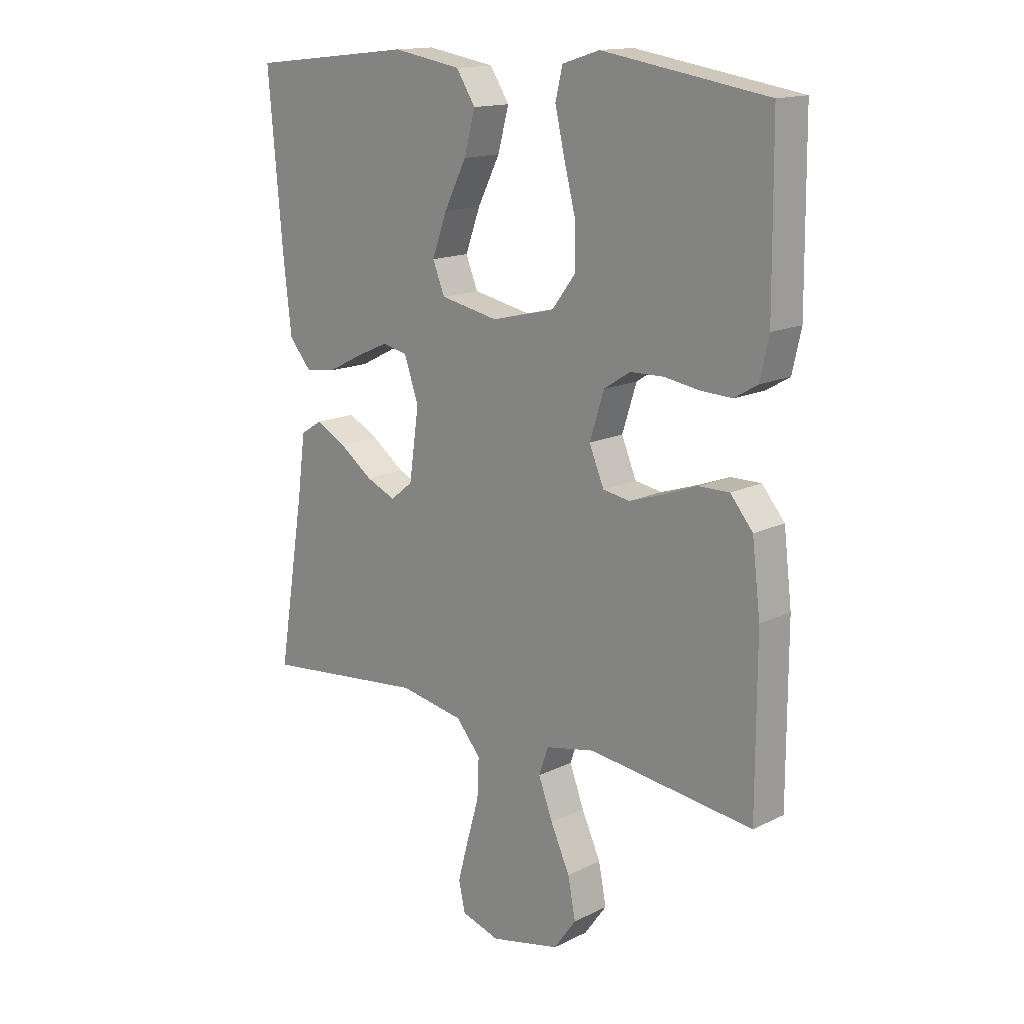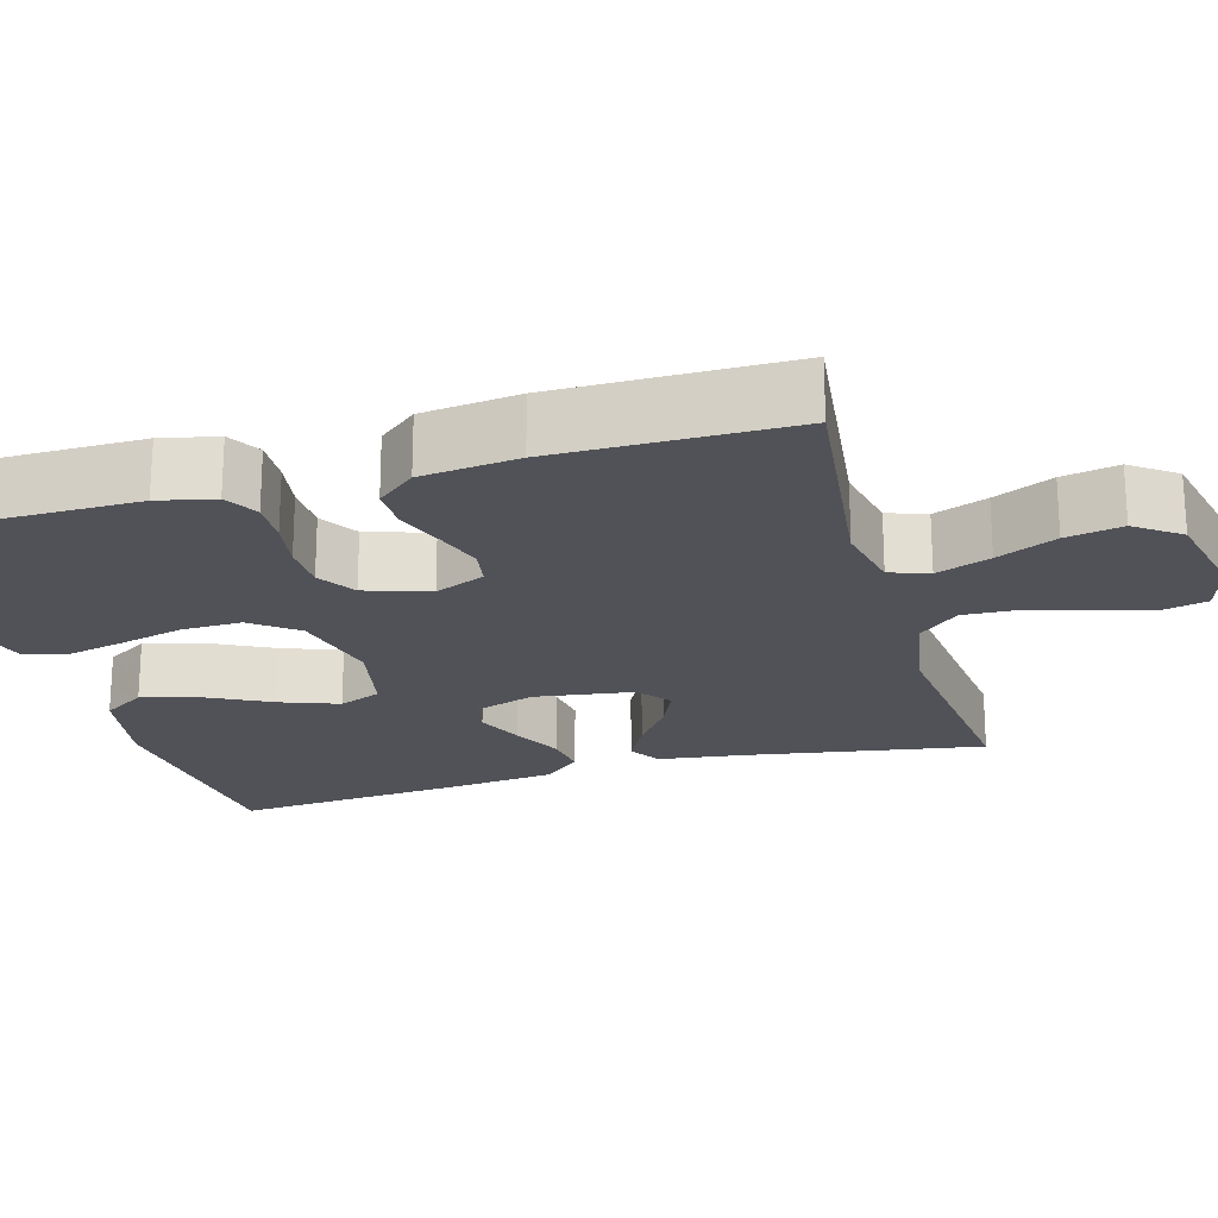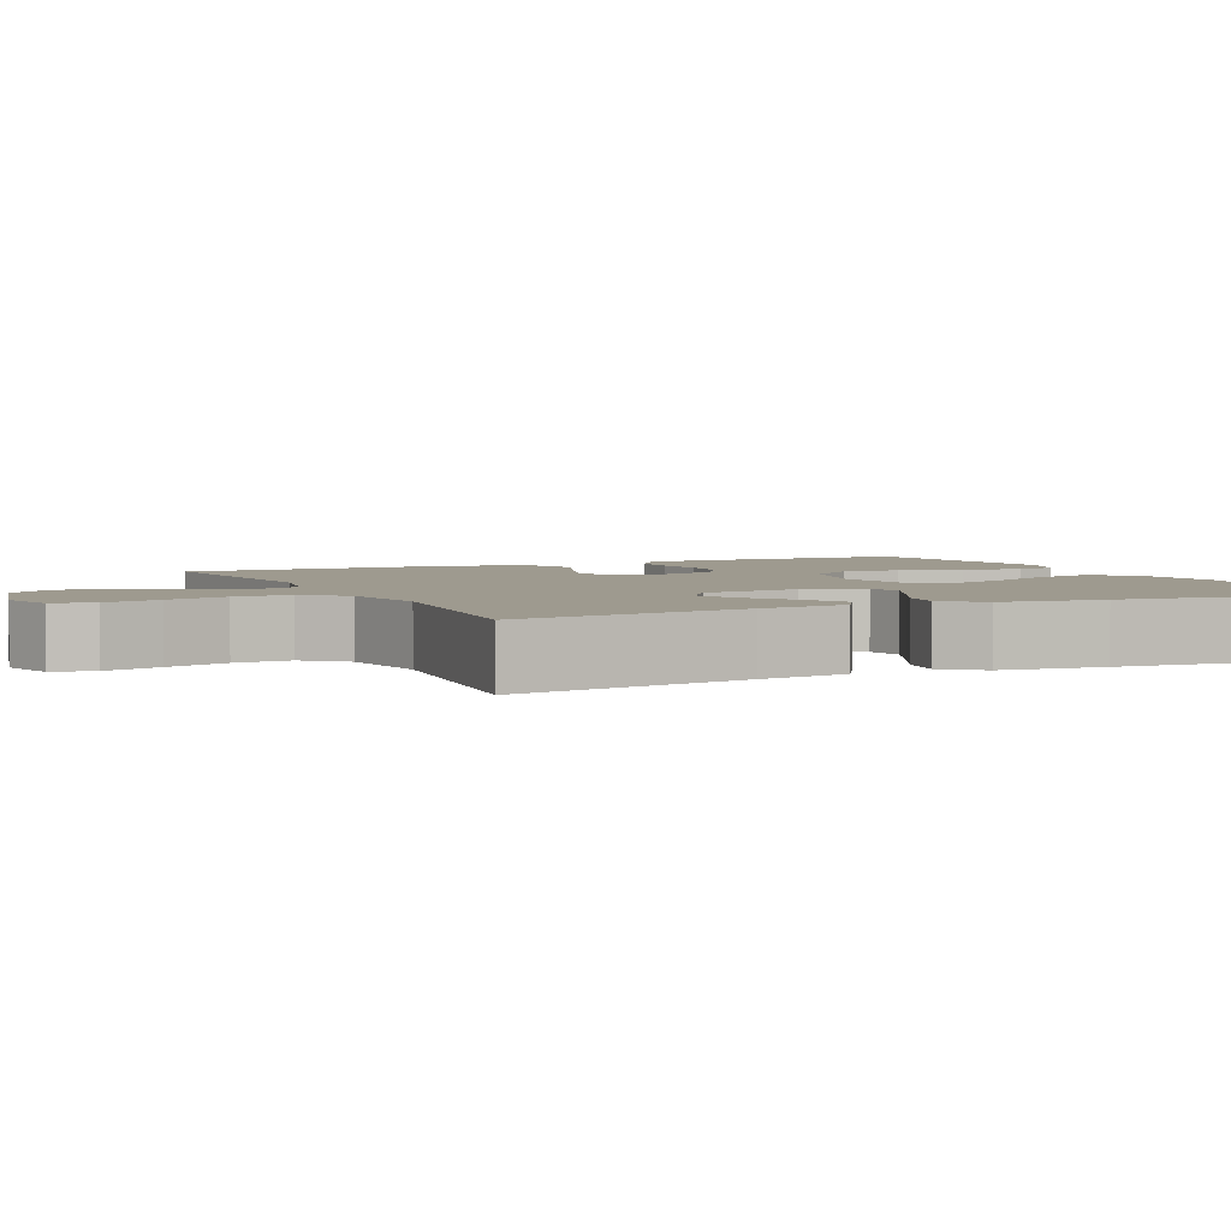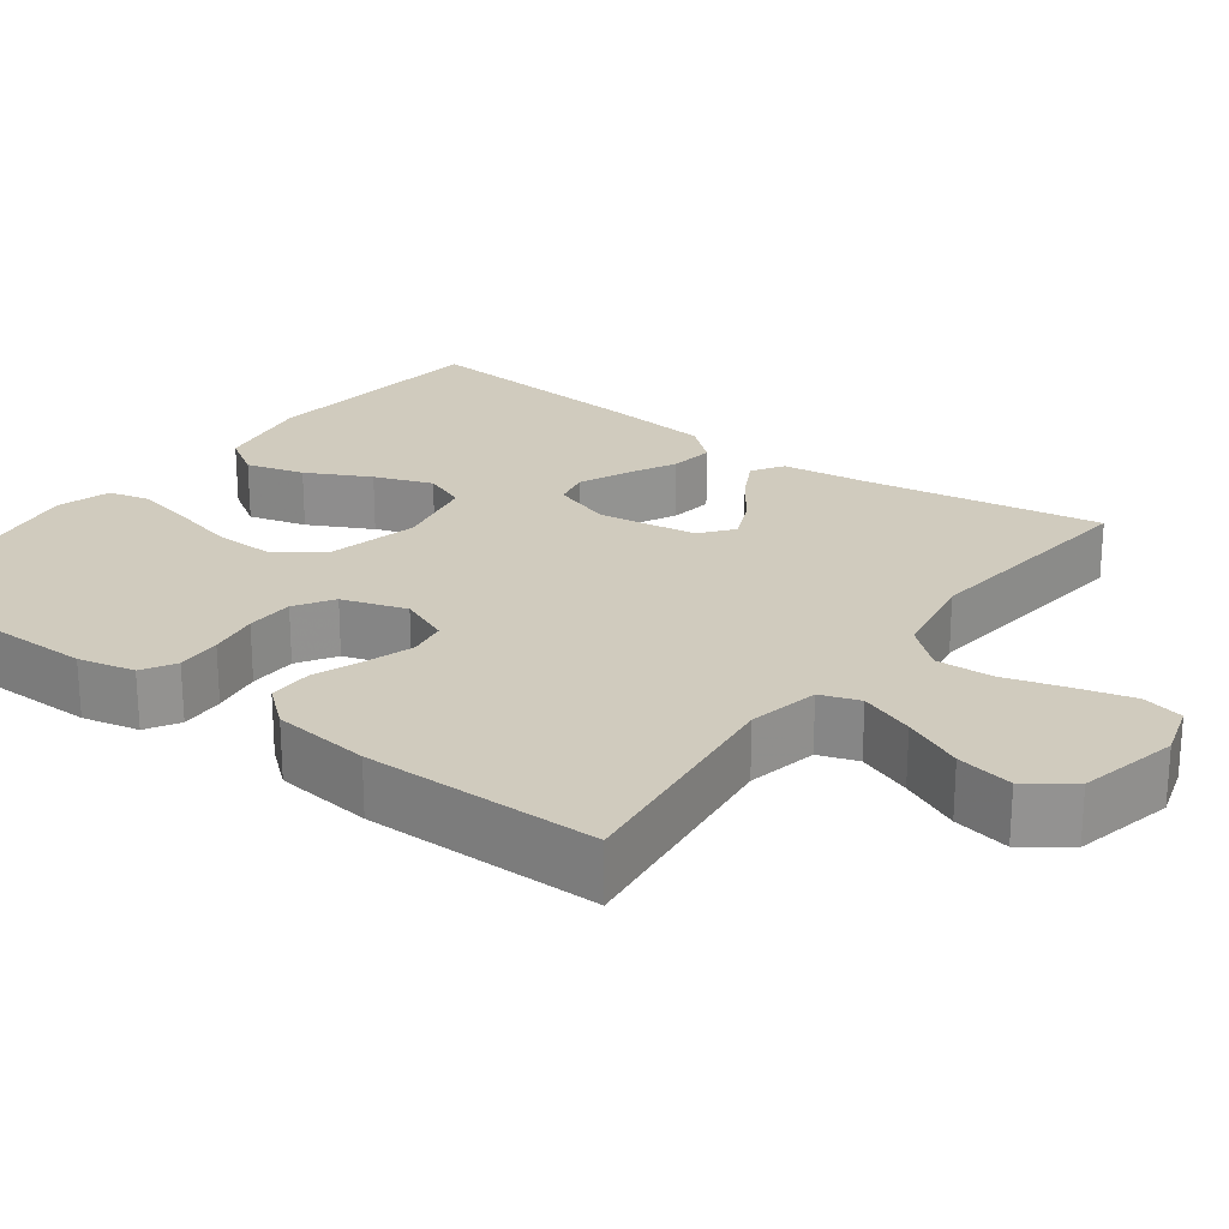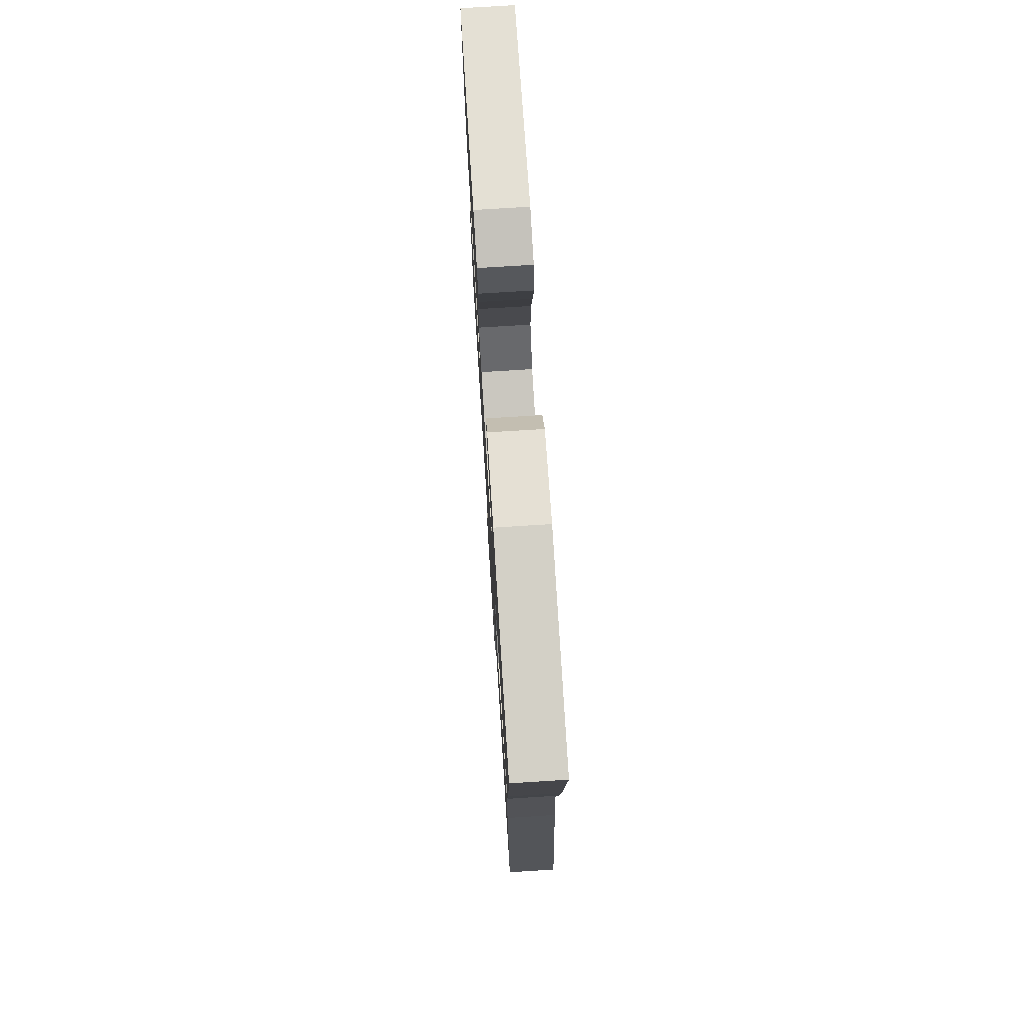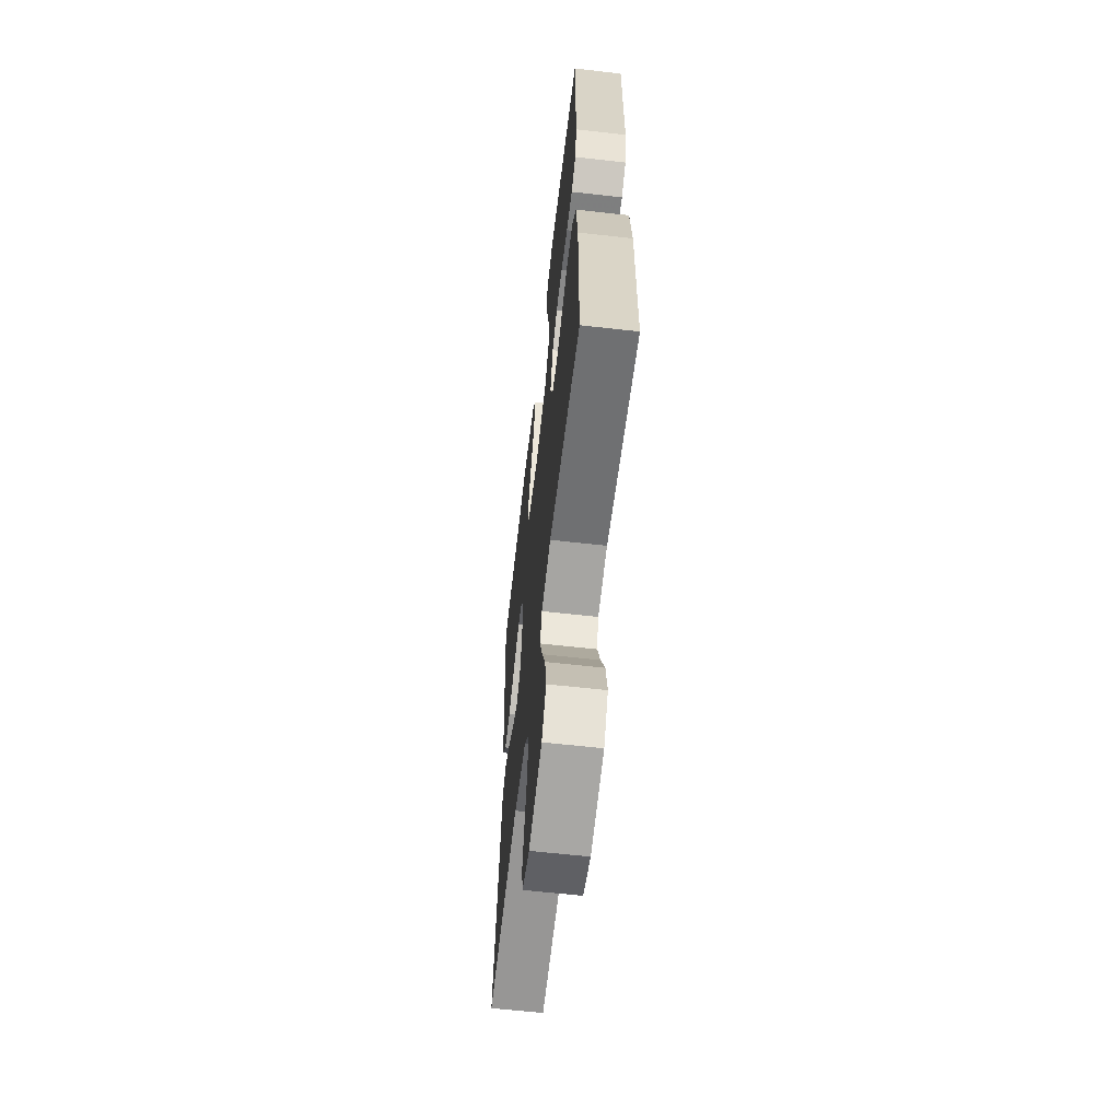
<metadata>
{"format":"obj","ext":"obj","renderer":"f3d","projection":"perspective","resolution":1024,"background":"white","views":[{"elev":15.2,"azim":44.0,"up":"+Z"},{"elev":-21.5,"azim":105.7,"up":"+Y"},{"elev":3.7,"azim":-114.9,"up":"+Y"},{"elev":23.5,"azim":126.4,"up":"+Y"},{"elev":74.8,"azim":-93.6,"up":"+Z"},{"elev":-61.6,"azim":83.4,"up":"+Z"}]}
</metadata>
<code>
v 0.5 0.07 0.5
v 0.503 0.07 0.2
v 0.487 0.07 0.128
v 0.445 0.07 0.103
v 0.388 0.07 0.105
v 0.324 0.07 0.115
v 0.263 0.07 0.113
v 0.215 0.07 0.082
v 0.189 0.07 0
v 0.216 0.07 -0.064
v 0.265 0.07 -0.072
v 0.325 0.07 -0.052
v 0.388 0.07 -0.028
v 0.444 0.07 -0.027
v 0.485 0.07 -0.076
v 0.5 0.07 -0.2
v 0.5 0.07 -0.5
v 0.2 0.07 -0.465
v 0.11 0.07 -0.484
v 0.093 0.07 -0.534
v 0.119 0.07 -0.603
v 0.154 0.07 -0.679
v 0.168 0.07 -0.751
v 0.127 0.07 -0.808
v 0 0.07 -0.837
v -0.07 0.07 -0.816
v -0.082 0.07 -0.763
v -0.063 0.07 -0.691
v -0.04 0.07 -0.612
v -0.037 0.07 -0.54
v -0.082 0.07 -0.488
v -0.2 0.07 -0.467
v -0.5 0.07 -0.5
v -0.451 0.07 -0.2
v -0.436 0.07 -0.087
v -0.396 0.07 -0.062
v -0.341 0.07 -0.091
v -0.28 0.07 -0.135
v -0.225 0.07 -0.159
v -0.184 0.07 -0.126
v -0.166 0.07 0
v -0.192 0.07 0.076
v -0.239 0.07 0.086
v -0.299 0.07 0.059
v -0.362 0.07 0.027
v -0.418 0.07 0.019
v -0.459 0.07 0.067
v -0.474 0.07 0.2
v -0.5 0.07 0.5
v -0.2 0.07 0.533
v -0.075 0.07 0.512
v -0.04 0.07 0.458
v -0.06 0.07 0.384
v -0.101 0.07 0.303
v -0.128 0.07 0.229
v -0.106 0.07 0.175
v 0 0.07 0.154
v 0.115 0.07 0.182
v 0.159 0.07 0.24
v 0.157 0.07 0.317
v 0.136 0.07 0.399
v 0.119 0.07 0.473
v 0.132 0.07 0.527
v 0.2 0.07 0.548
v 0.5 0 0.5
v 0.503 0 0.2
v 0.487 0 0.128
v 0.445 0 0.103
v 0.388 0 0.105
v 0.324 0 0.115
v 0.263 0 0.113
v 0.215 0 0.082
v 0.189 0 0
v 0.216 0 -0.064
v 0.265 0 -0.072
v 0.325 0 -0.052
v 0.388 0 -0.028
v 0.444 0 -0.027
v 0.485 0 -0.076
v 0.5 0 -0.2
v 0.5 0 -0.5
v 0.2 0 -0.465
v 0.11 0 -0.484
v 0.093 0 -0.534
v 0.119 0 -0.603
v 0.154 0 -0.679
v 0.168 0 -0.751
v 0.127 0 -0.808
v 0 0 -0.837
v -0.07 0 -0.816
v -0.082 0 -0.763
v -0.063 0 -0.691
v -0.04 0 -0.612
v -0.037 0 -0.54
v -0.082 0 -0.488
v -0.2 0 -0.467
v -0.5 0 -0.5
v -0.451 0 -0.2
v -0.436 0 -0.087
v -0.396 0 -0.062
v -0.341 0 -0.091
v -0.28 0 -0.135
v -0.225 0 -0.159
v -0.184 0 -0.126
v -0.166 0 0
v -0.192 0 0.076
v -0.239 0 0.086
v -0.299 0 0.059
v -0.362 0 0.027
v -0.418 0 0.019
v -0.459 0 0.067
v -0.474 0 0.2
v -0.5 0 0.5
v -0.2 0 0.533
v -0.075 0 0.512
v -0.04 0 0.458
v -0.06 0 0.384
v -0.101 0 0.303
v -0.128 0 0.229
v -0.106 0 0.175
v 0 0 0.154
v 0.115 0 0.182
v 0.159 0 0.24
v 0.157 0 0.317
v 0.136 0 0.399
v 0.119 0 0.473
v 0.132 0 0.527
v 0.2 0 0.548
f 4 5 6
f 3 4 6
f 2 3 6
f 1 2 6
f 64 1 6
f 63 64 6
f 62 63 6
f 61 62 6
f 60 61 6
f 59 60 6 7
f 58 59 7 8
f 57 58 8 9
f 56 57 9 10
f 52 53 54
f 51 52 54
f 50 51 54
f 49 50 54
f 48 49 54
f 47 48 54
f 46 47 54
f 45 46 54
f 44 45 54
f 43 44 54 55
f 42 43 55 56
f 36 37 38
f 35 36 38
f 34 35 38
f 34 38 39
f 33 34 39
f 32 33 39
f 31 32 39 40
f 27 28 29
f 26 27 29
f 25 26 29
f 24 25 29
f 23 24 29
f 22 23 29
f 21 22 29
f 20 21 29 30
f 31 40 41
f 30 31 41
f 20 30 41
f 19 20 41
f 16 17 18
f 15 16 18
f 14 15 18
f 13 14 18
f 12 13 18
f 42 56 10
f 41 42 10
f 19 41 10
f 18 19 10
f 18 10 11
f 11 12 18
f 70 69 68
f 70 68 67
f 70 67 66
f 70 66 65
f 70 65 128
f 70 128 127
f 70 127 126
f 70 126 125
f 70 125 124
f 71 70 124 123
f 72 71 123 122
f 73 72 122 121
f 74 73 121 120
f 118 117 116
f 118 116 115
f 118 115 114
f 118 114 113
f 118 113 112
f 118 112 111
f 118 111 110
f 118 110 109
f 118 109 108
f 119 118 108 107
f 120 119 107 106
f 102 101 100
f 102 100 99
f 102 99 98
f 103 102 98
f 103 98 97
f 103 97 96
f 104 103 96 95
f 93 92 91
f 93 91 90
f 93 90 89
f 93 89 88
f 93 88 87
f 93 87 86
f 93 86 85
f 94 93 85 84
f 105 104 95
f 105 95 94
f 105 94 84
f 105 84 83
f 82 81 80
f 82 80 79
f 82 79 78
f 82 78 77
f 82 77 76
f 74 120 106
f 74 106 105
f 74 105 83
f 74 83 82
f 75 74 82
f 82 76 75
f 1 65 66 2
f 2 66 67 3
f 3 67 68 4
f 4 68 69 5
f 5 69 70 6
f 6 70 71 7
f 7 71 72 8
f 8 72 73 9
f 9 73 74 10
f 10 74 75 11
f 11 75 76 12
f 12 76 77 13
f 13 77 78 14
f 14 78 79 15
f 15 79 80 16
f 16 80 81 17
f 17 81 82 18
f 18 82 83 19
f 19 83 84 20
f 20 84 85 21
f 21 85 86 22
f 22 86 87 23
f 23 87 88 24
f 24 88 89 25
f 25 89 90 26
f 26 90 91 27
f 27 91 92 28
f 28 92 93 29
f 29 93 94 30
f 30 94 95 31
f 31 95 96 32
f 32 96 97 33
f 33 97 98 34
f 34 98 99 35
f 35 99 100 36
f 36 100 101 37
f 37 101 102 38
f 38 102 103 39
f 39 103 104 40
f 40 104 105 41
f 41 105 106 42
f 42 106 107 43
f 43 107 108 44
f 44 108 109 45
f 45 109 110 46
f 46 110 111 47
f 47 111 112 48
f 48 112 113 49
f 49 113 114 50
f 50 114 115 51
f 51 115 116 52
f 52 116 117 53
f 53 117 118 54
f 54 118 119 55
f 55 119 120 56
f 56 120 121 57
f 57 121 122 58
f 58 122 123 59
f 59 123 124 60
f 60 124 125 61
f 61 125 126 62
f 62 126 127 63
f 63 127 128 64
f 64 128 65 1

</code>
